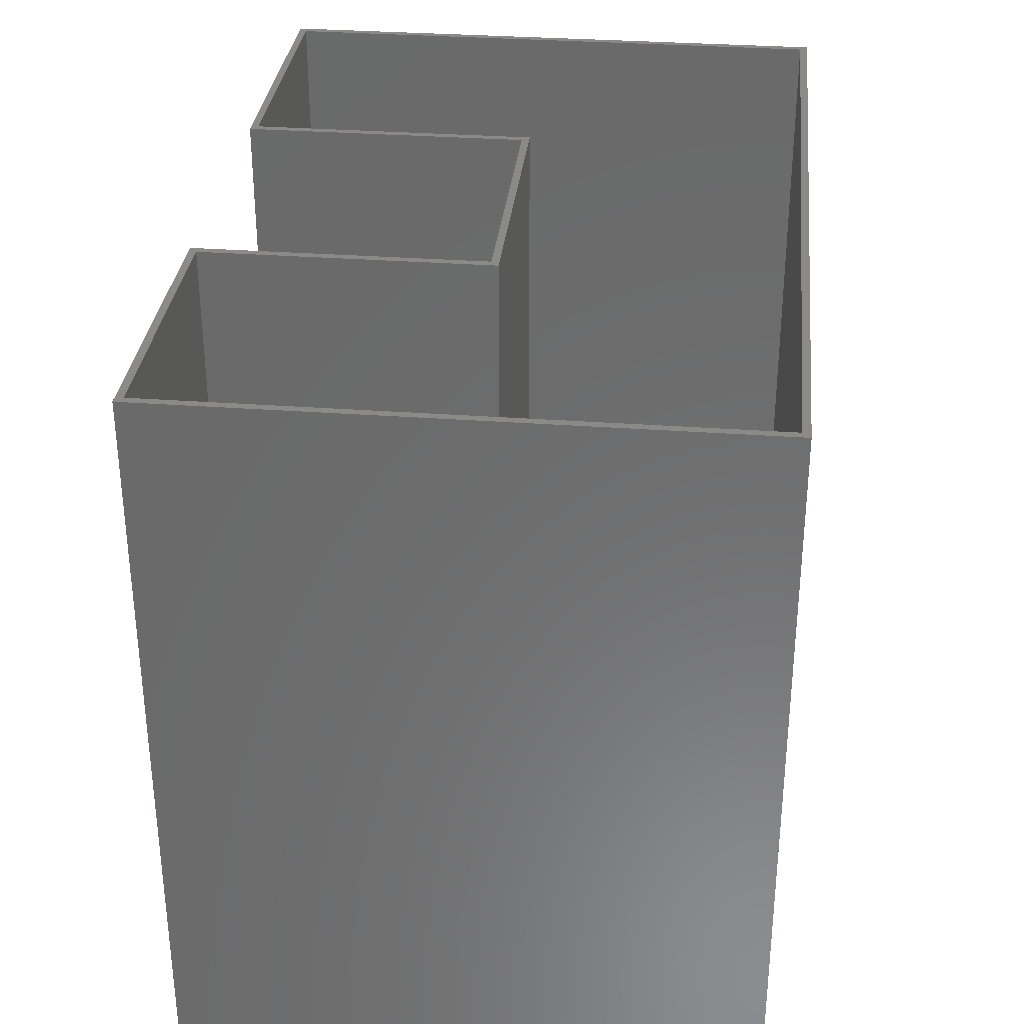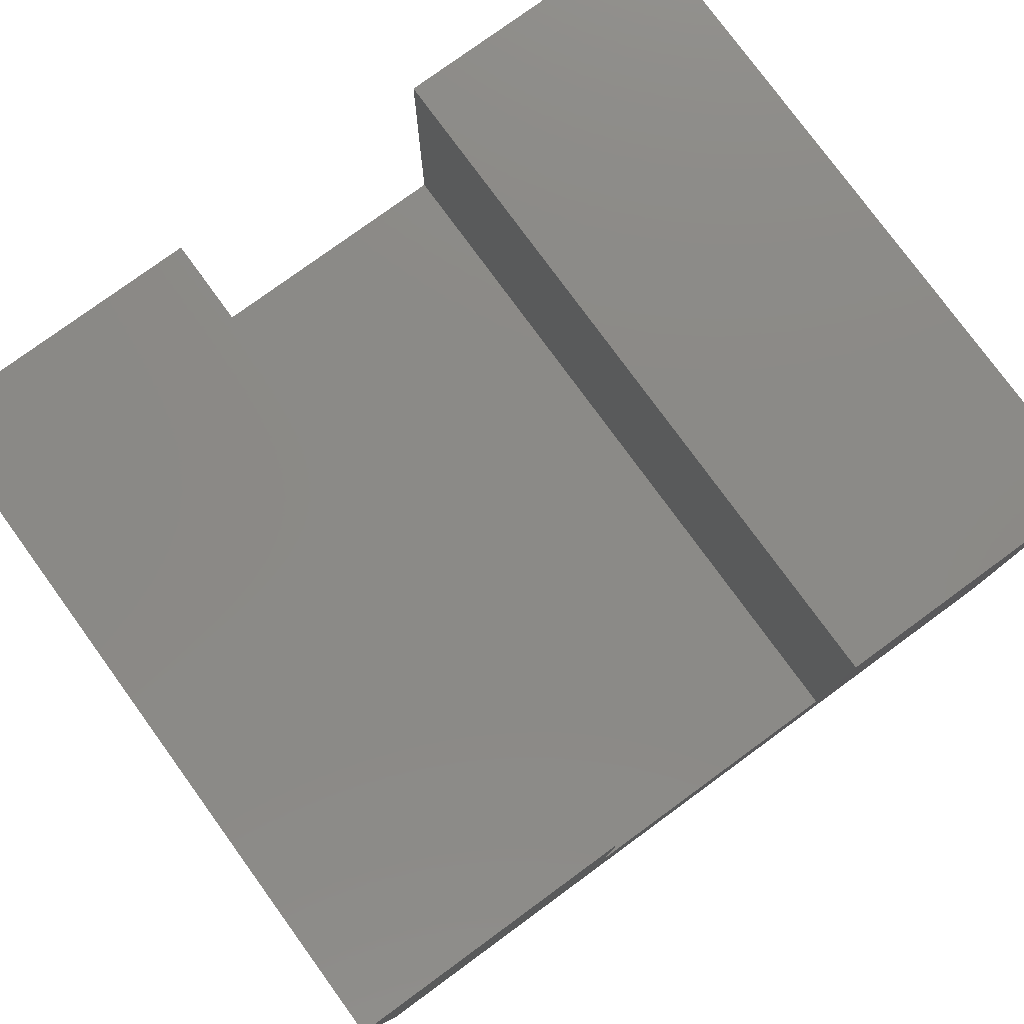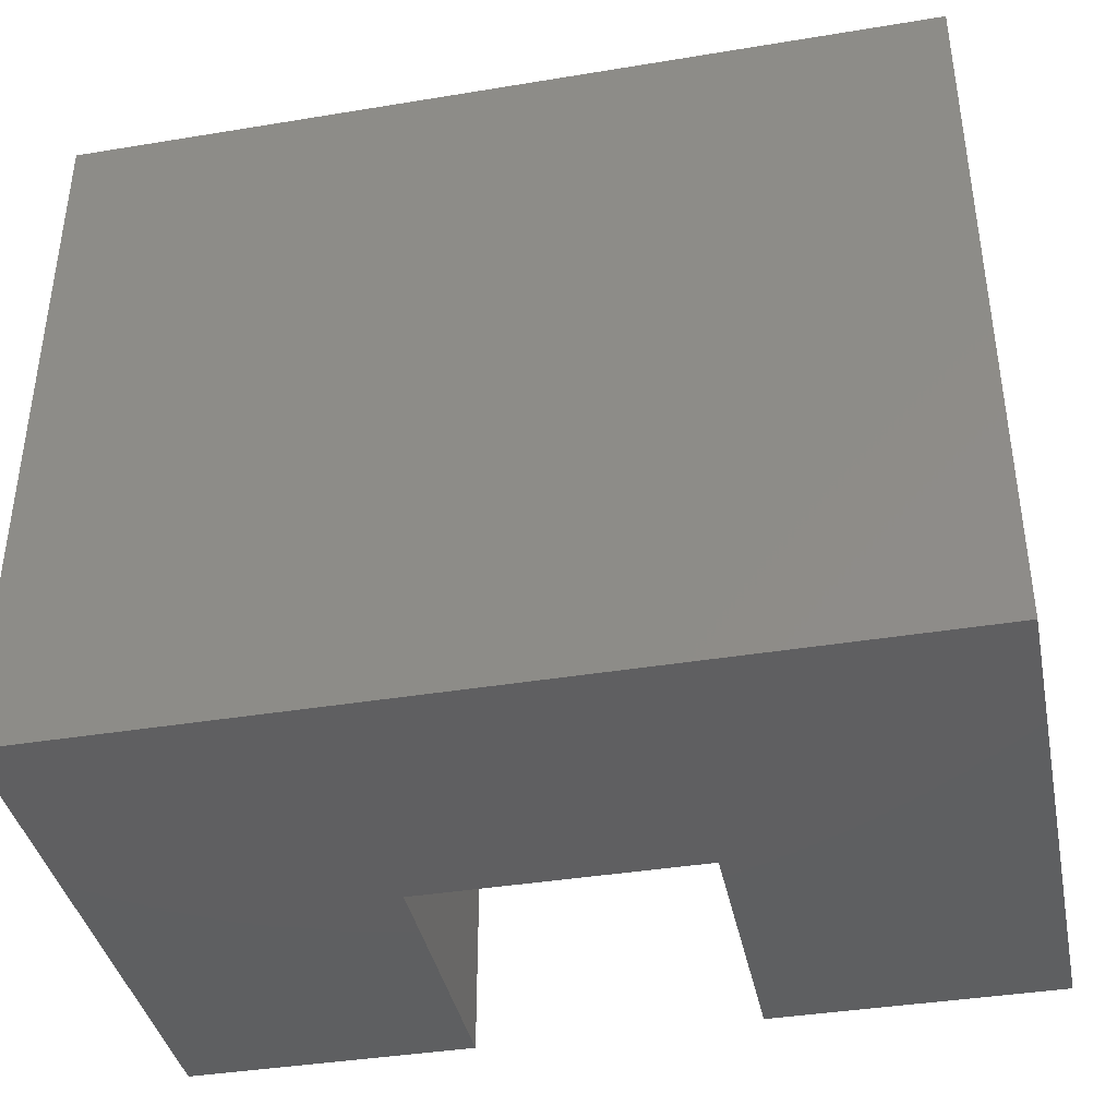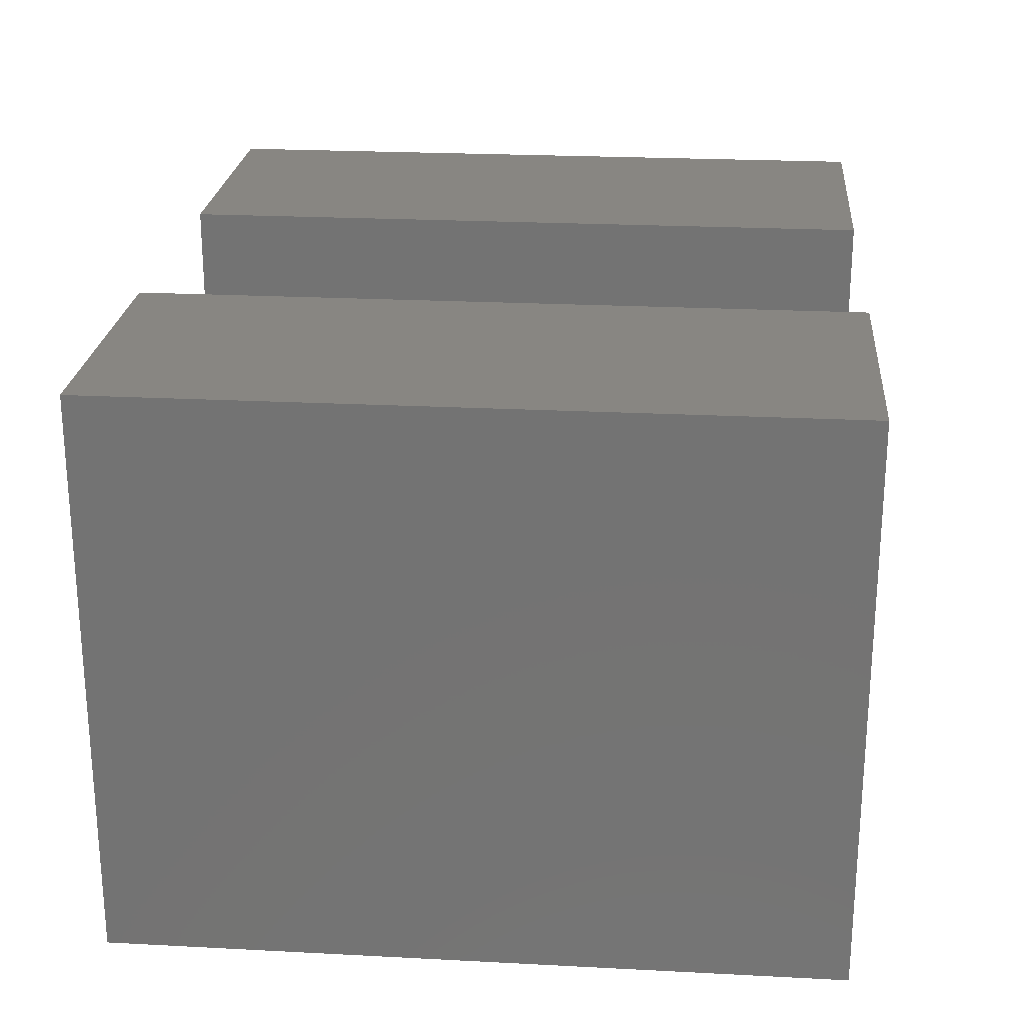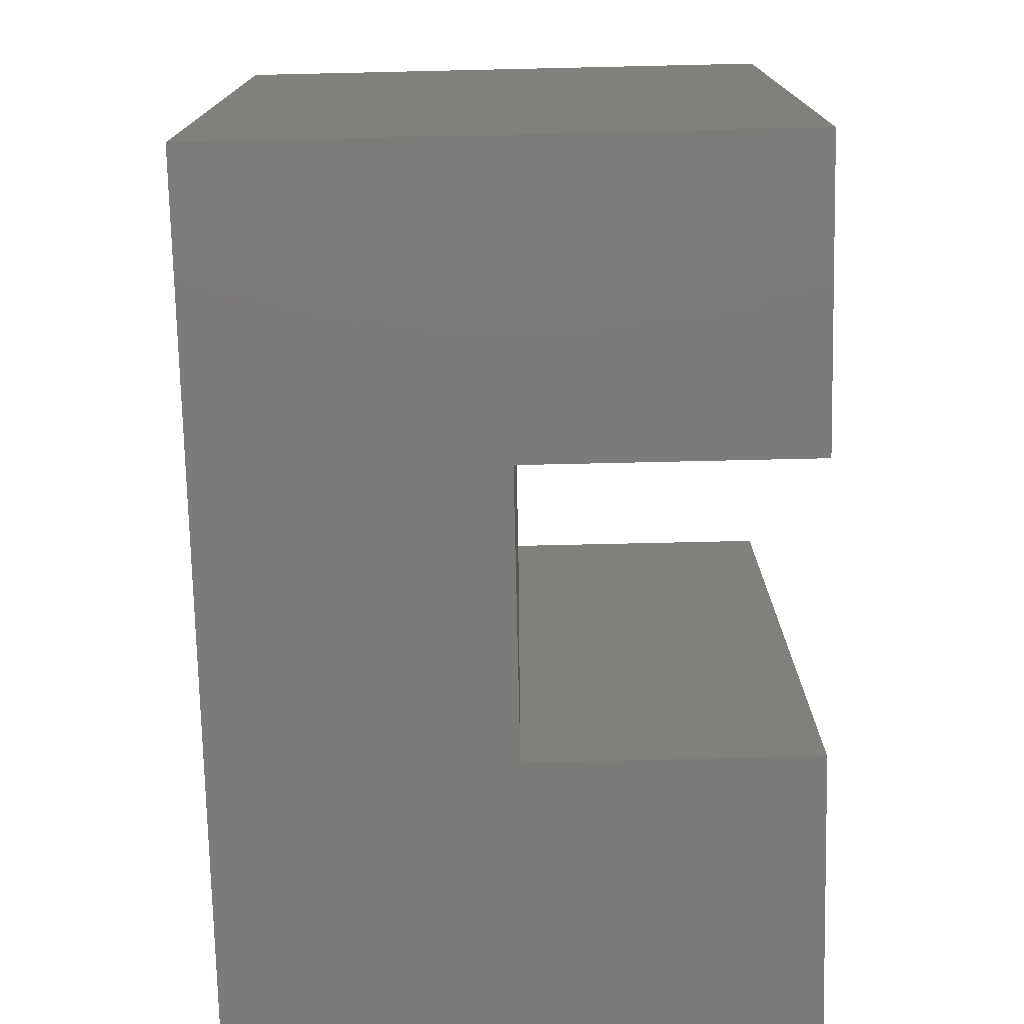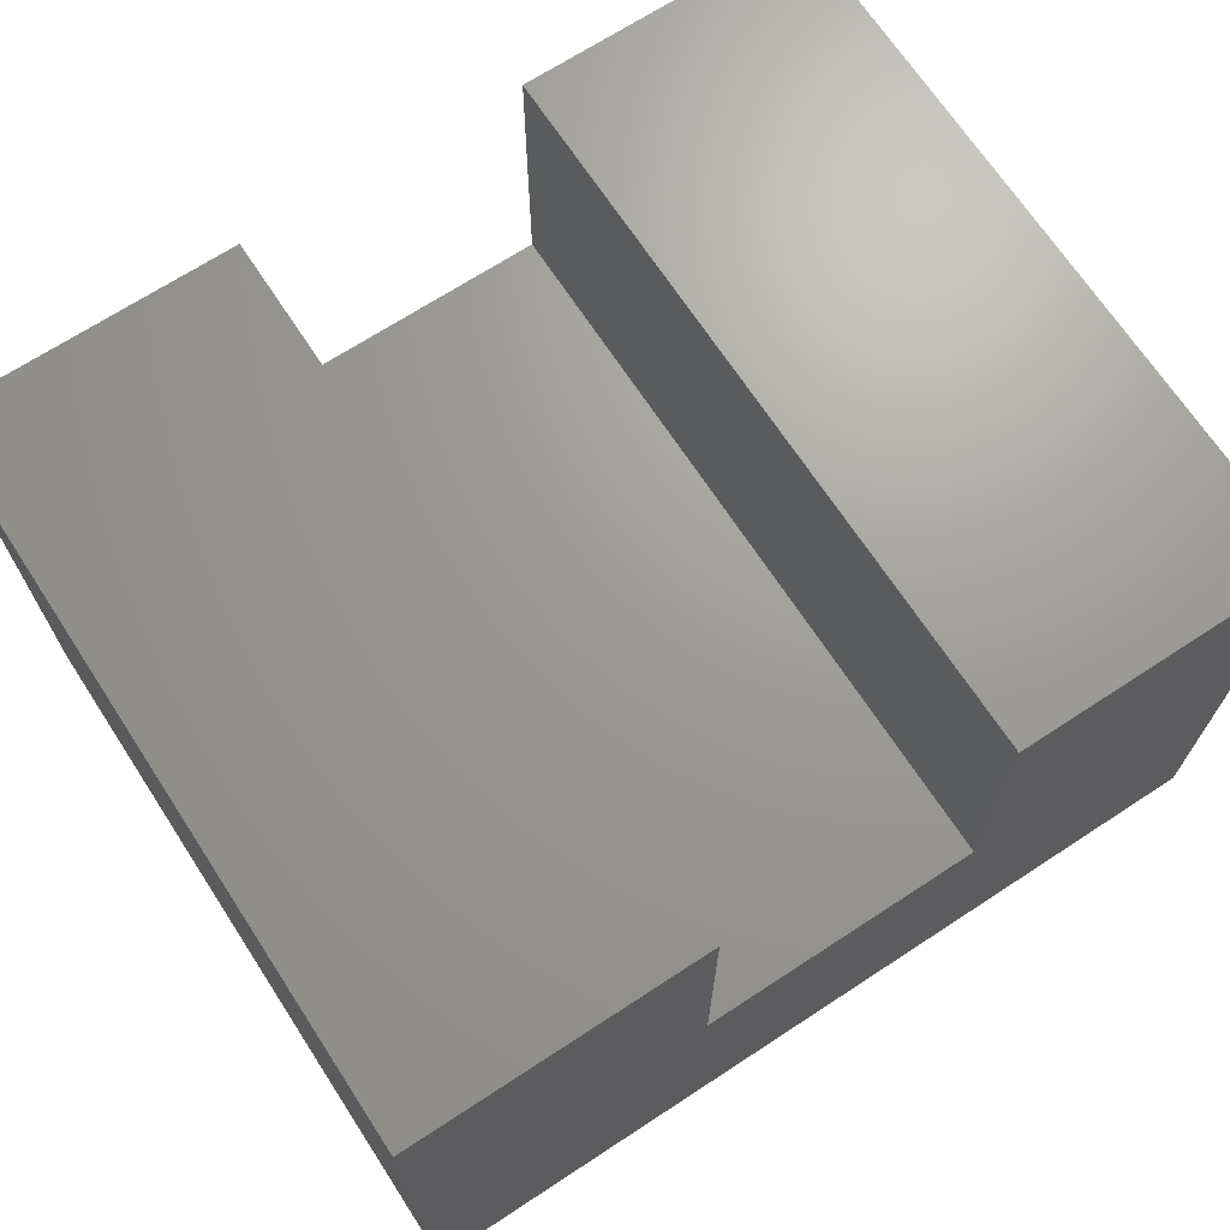
<metadata>
{"format":"stl","ext":"stl","renderer":"f3d","projection":"perspective","resolution":1024,"background":"white","views":[{"elev":32.3,"azim":95.9,"up":"+Y"},{"elev":78.6,"azim":-36.1,"up":"+Z"},{"elev":-39.3,"azim":-168.4,"up":"+Y"},{"elev":23.6,"azim":95.0,"up":"+Z"},{"elev":-74.8,"azim":-88.7,"up":"+Y"},{"elev":69.1,"azim":-33.2,"up":"+Z"}]}
</metadata>
<code>
# stl→obj: 32 verts, 60 faces
v -0.1661 4.901e-17 0.4552
v -0.4531 3.307e-17 0.4552
v -0.1583 4.987e-17 0.463
v -0.4609 3.307e-17 0.463
v -0.4531 8.674e-19 -0.125
v -0.4609 0 -0.1328
v -0.1583 3.36e-17 0.1698
v 0.1427 4.987e-17 0.162
v -0.1661 3.273e-17 0.162
v 0.1349 4.987e-17 0.1698
v 0.1349 6.615e-17 0.463
v 0.1427 6.615e-17 0.4552
v 0.4375 8.295e-17 0.463
v 0.4297 4.987e-17 -0.125
v 0.4297 8.208e-17 0.4552
v 0.4375 4.987e-17 -0.1328
v -0.4531 -0.7422 -0.125
v 0.4297 -0.7422 -0.125
v 0.4297 -0.7422 0.4552
v -0.1661 -0.7422 0.4552
v -0.4531 -0.7422 0.4552
v 0.1427 -0.7422 0.4552
v 0.1427 -0.7422 0.162
v -0.1661 -0.7422 0.162
v -0.4609 -0.75 -0.1328
v 0.4375 -0.75 -0.1328
v 0.1349 -0.75 0.1698
v -0.1583 -0.75 0.1698
v -0.1583 -0.75 0.463
v -0.4609 -0.75 0.463
v 0.1349 -0.75 0.463
v 0.4375 -0.75 0.463
f 1 2 3
f 2 4 3
f 2 5 4
f 5 6 4
f 7 8 9
f 7 9 1
f 7 1 3
f 10 11 12
f 10 12 8
f 10 8 7
f 13 14 15
f 13 15 12
f 13 12 11
f 16 6 5
f 16 5 14
f 16 14 13
f 17 18 5
f 5 18 14
f 14 18 15
f 15 18 19
f 20 21 1
f 1 21 2
f 19 22 15
f 15 22 12
f 12 22 8
f 8 22 23
f 8 23 9
f 9 23 24
f 9 24 1
f 1 24 20
f 2 21 5
f 5 21 17
f 18 22 19
f 22 18 23
f 23 18 17
f 23 17 24
f 24 17 21
f 24 21 20
f 25 26 27
f 25 27 28
f 25 28 29
f 25 29 30
f 27 26 31
f 31 26 32
f 4 6 30
f 30 6 25
f 29 3 30
f 30 3 4
f 7 3 28
f 28 3 29
f 10 7 27
f 27 7 28
f 11 10 31
f 31 10 27
f 32 13 31
f 31 13 11
f 16 13 26
f 26 13 32
f 25 6 26
f 26 6 16

</code>
